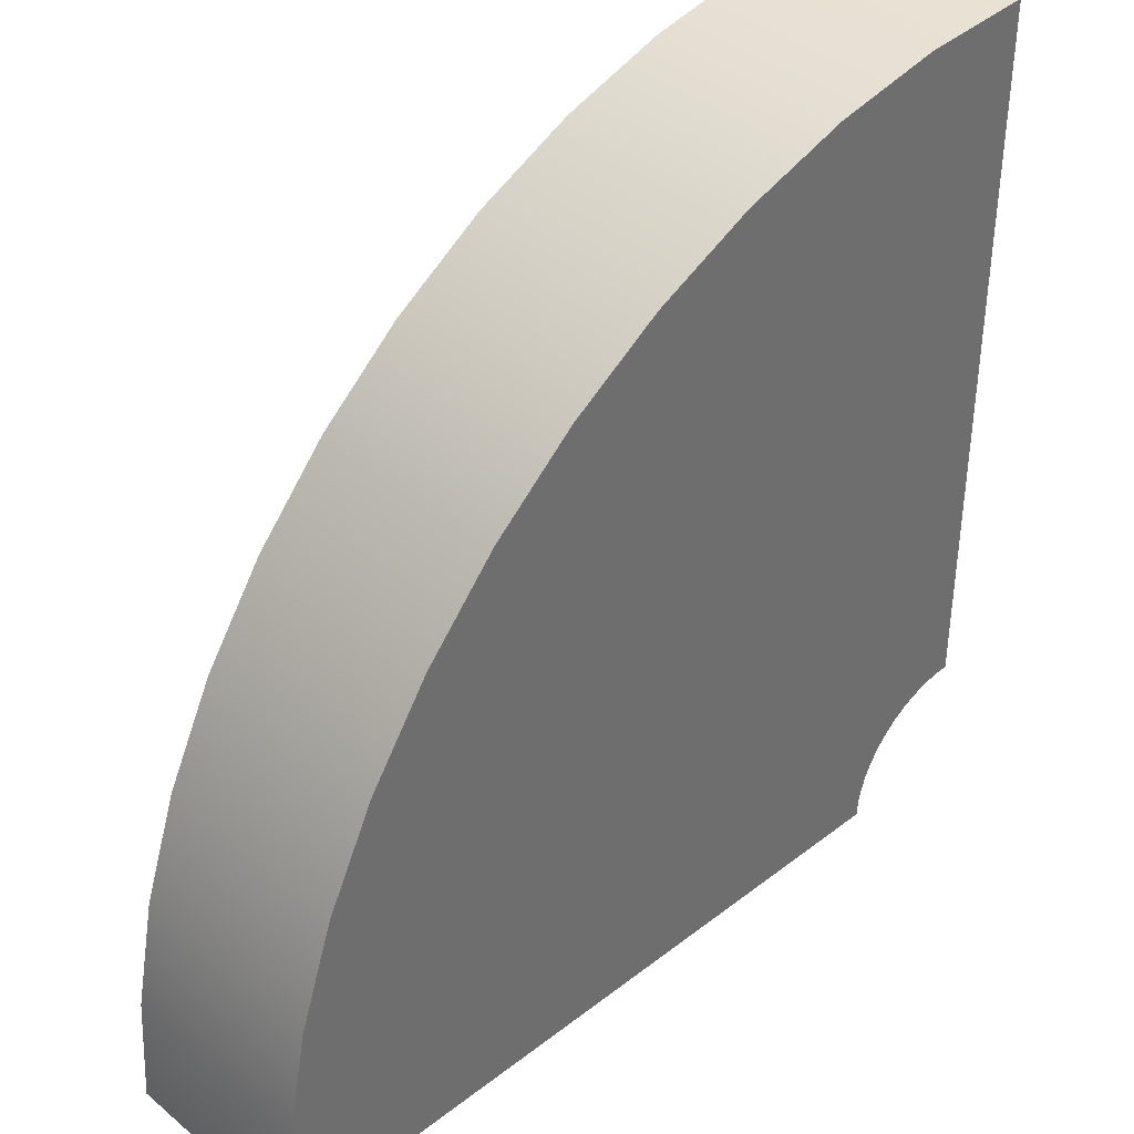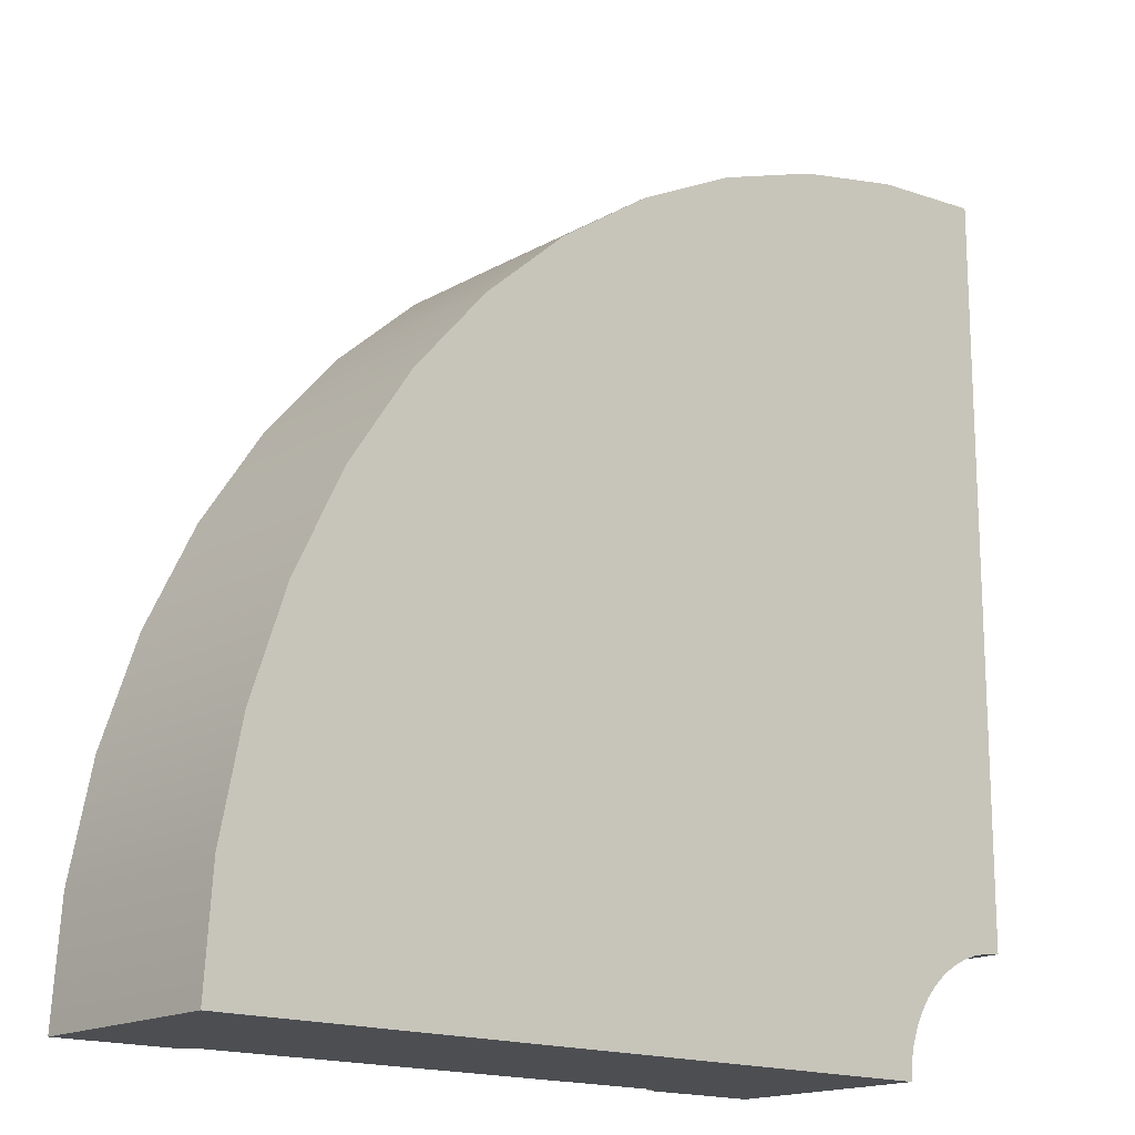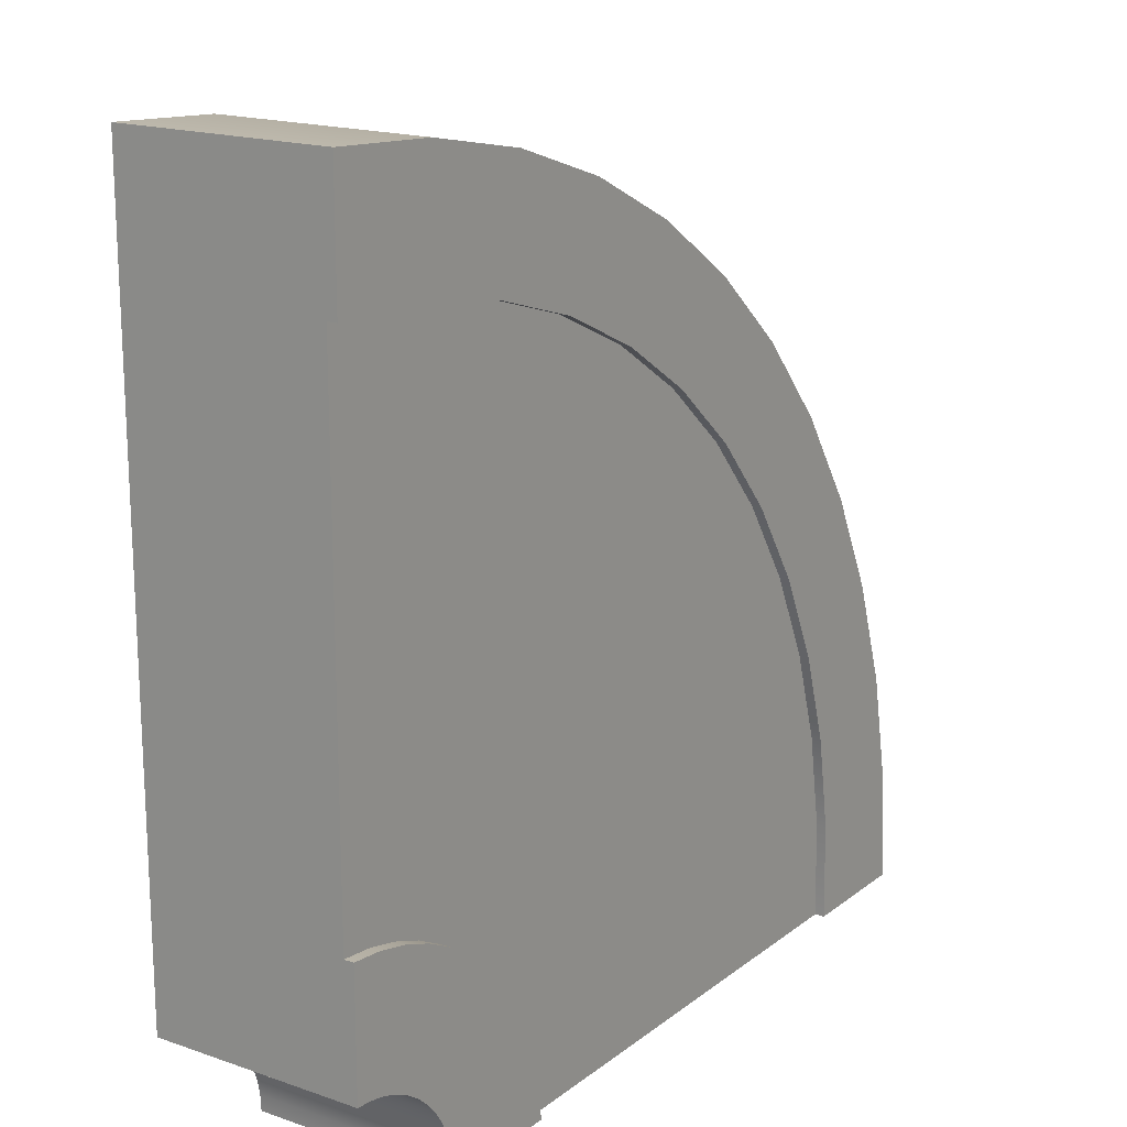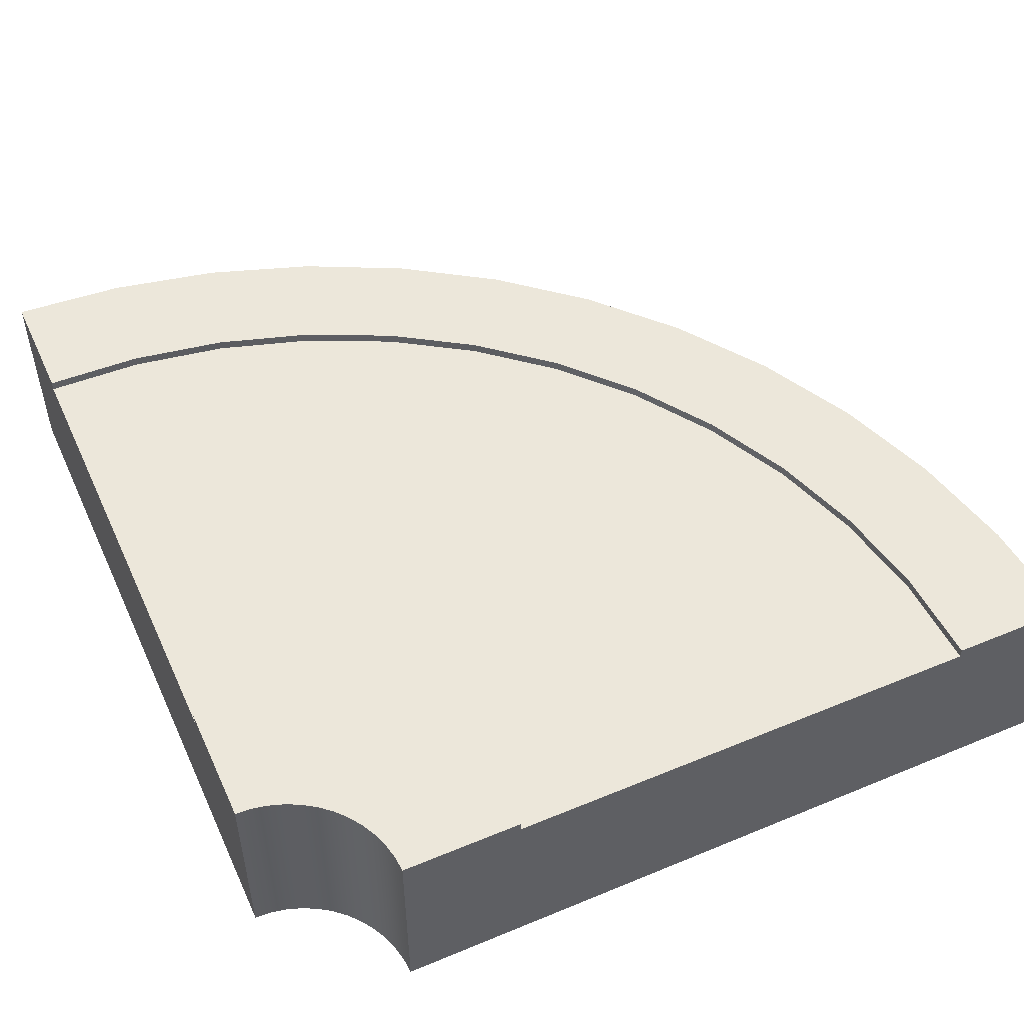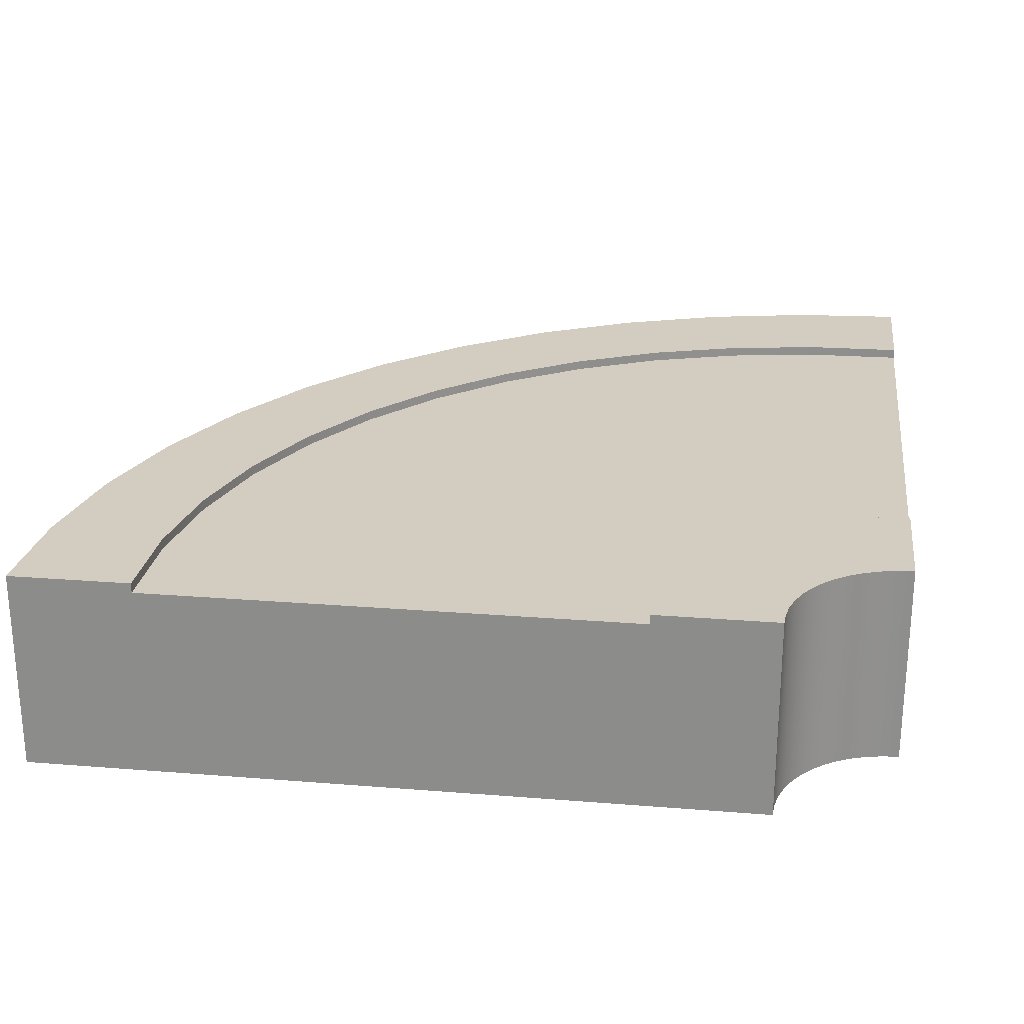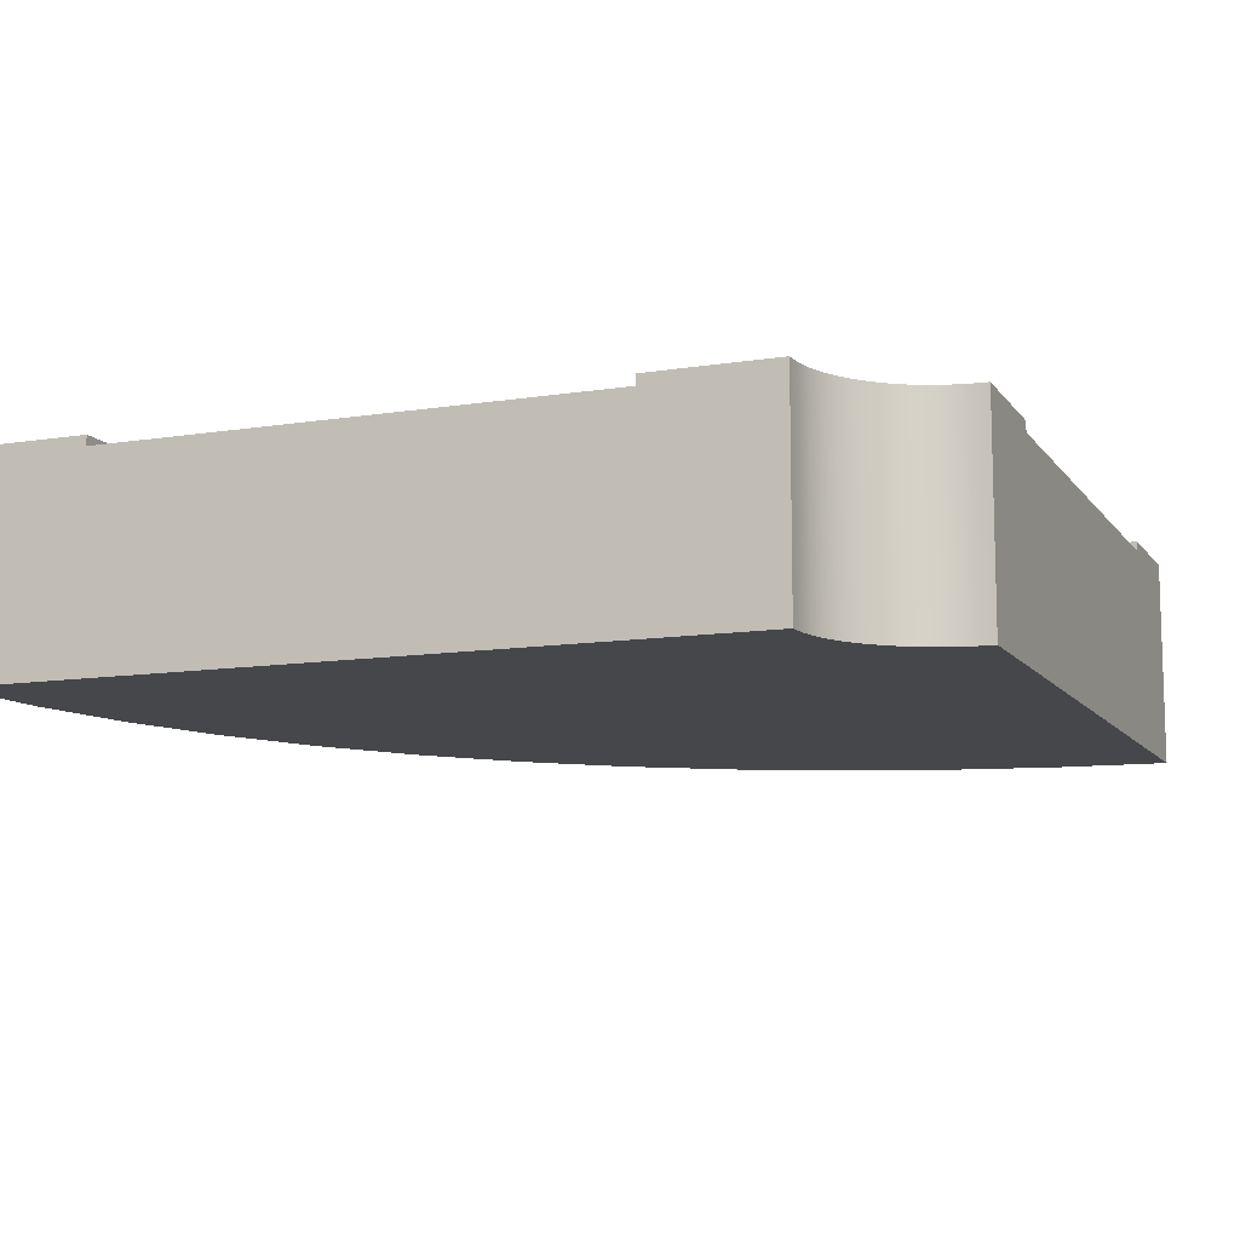
<metadata>
{"format":"obj","ext":"obj","renderer":"f3d","projection":"perspective","resolution":1024,"background":"white","views":[{"elev":38.5,"azim":-44.1,"up":"+Z"},{"elev":-16.5,"azim":-41.0,"up":"+Z"},{"elev":17.6,"azim":124.4,"up":"+Z"},{"elev":50.9,"azim":155.7,"up":"+Y"},{"elev":24.7,"azim":97.5,"up":"+Y"},{"elev":-10.7,"azim":111.7,"up":"+Y"}]}
</metadata>
<code>
o roadTile_297
v 1.884 0.6 -2.528
v 1.875 0.6 -2.625
v 0.375 0.6 -2.625
v 0.3818 0.6 -2.327
v 0.4298 0.6 -2.033
v 0.5179 0.6 -1.748
v 0.6446 0.6 -1.478
v 0.8074 0.6 -1.228
v 1.003 0.6 -1.003
v 1.228 0.6 -0.8074
v 1.478 0.6 -0.6446
v 1.748 0.6 -0.5179
v 2.033 0.6 -0.4298
v 2.327 0.6 -0.3818
v 2.625 0.6 -0.375
v 2.625 0.6 -1.875
v 2.528 0.6 -1.884
v 2.433 0.6 -1.905
v 2.342 0.6 -1.938
v 2.255 0.6 -1.982
v 2.174 0.6 -2.037
v 2.102 0.6 -2.102
v 2.037 0.6 -2.174
v 1.982 0.6 -2.255
v 1.938 0.6 -2.342
v 1.905 0.6 -2.433
v 1.884 0.63 -2.528
v 1.875 0.63 -2.625
v 1.905 0.63 -2.433
v 1.938 0.63 -2.342
v 1.982 0.63 -2.255
v 2.037 0.63 -2.174
v 2.102 0.63 -2.102
v 2.174 0.63 -2.037
v 2.255 0.63 -1.982
v 2.342 0.63 -1.938
v 2.433 0.63 -1.905
v 2.528 0.63 -1.884
v 2.625 0.63 -1.875
v 2.625 0 -0
v 2.625 0 -2.25
v 2.625 0.63 -2.25
v 2.625 0.3 -1.875
v 2.625 0.3 -0.375
v 2.625 0.63 -0.375
v 2.625 0.63 -0
v -0 0 -2.625
v 2.25 0 -2.625
v 2.253 0 -2.576
v 2.263 0 -2.528
v 2.279 0 -2.481
v 2.3 0 -2.438
v 2.327 0 -2.397
v 2.36 0 -2.36
v 2.397 0 -2.327
v 2.438 0 -2.3
v 2.481 0 -2.279
v 2.528 0 -2.263
v 2.576 0 -2.253
v 2.282 0 -0.02246
v 1.946 0 -0.08944
v 1.62 0 -0.1998
v 1.312 0 -0.3517
v 1.027 0 -0.5424
v 0.7688 0 -0.7688
v 0.5424 0 -1.027
v 0.3517 0 -1.312
v 0.1998 0 -1.62
v 0.08944 0 -1.946
v 0.02246 0 -2.282
v -0 0.63 -2.625
v 0.375 0.63 -2.625
v 0.375 0.3 -2.625
v 1.875 0.3 -2.625
v 2.25 0.63 -2.625
v 0.02246 0.63 -2.282
v 0.08944 0.63 -1.946
v 0.1998 0.63 -1.62
v 0.3517 0.63 -1.312
v 0.5424 0.63 -1.027
v 0.7688 0.63 -0.7688
v 1.027 0.63 -0.5424
v 1.312 0.63 -0.3517
v 1.62 0.63 -0.1998
v 1.946 0.63 -0.08944
v 2.282 0.63 -0.02246
v 2.327 0.63 -0.3818
v 2.033 0.63 -0.4298
v 1.748 0.63 -0.5179
v 1.478 0.63 -0.6446
v 1.228 0.63 -0.8074
v 1.003 0.63 -1.003
v 0.8074 0.63 -1.228
v 0.6446 0.63 -1.478
v 0.5179 0.63 -1.748
v 0.4298 0.63 -2.033
v 0.3818 0.63 -2.327
v 2.576 0.63 -2.253
v 2.528 0.63 -2.263
v 2.481 0.63 -2.279
v 2.438 0.63 -2.3
v 2.397 0.63 -2.327
v 2.36 0.63 -2.36
v 2.327 0.63 -2.397
v 2.3 0.63 -2.438
v 2.279 0.63 -2.481
v 2.263 0.63 -2.528
v 2.253 0.63 -2.576
f 22 10 21
f 74 3 2
f 44 16 15
f 1 2 3
f 3 4 1
f 4 5 26
f 26 5 25
f 5 6 25
f 6 7 24
f 25 6 24
f 7 8 23
f 8 9 22
f 9 10 22
f 10 11 21
f 23 8 22
f 11 12 20
f 12 13 19
f 19 13 18
f 13 14 18
f 14 15 17
f 18 14 17
f 15 16 17
f 24 7 23
f 26 1 4
f 12 19 20
f 11 20 21
f 74 73 3
f 44 43 16
f 1 28 2
f 26 27 1
f 25 29 26
f 24 30 25
f 23 31 24
f 22 32 23
f 21 33 22
f 20 34 21
f 19 35 20
f 18 36 19
f 17 37 18
f 16 38 17
f 40 41 44
f 55 56 63
f 48 47 74
f 71 70 76
f 90 91 82
f 76 69 77
f 77 68 78
f 78 67 79
f 79 66 80
f 80 65 81
f 81 64 82
f 82 63 83
f 83 62 84
f 84 61 85
f 85 60 86
f 86 40 46
f 14 45 15
f 13 87 14
f 12 88 13
f 11 89 12
f 10 90 11
f 9 91 10
f 8 92 9
f 7 93 8
f 6 94 7
f 5 95 6
f 4 96 5
f 3 97 4
f 102 103 33
f 42 59 98
f 98 58 99
f 99 57 100
f 100 56 101
f 101 55 102
f 102 54 103
f 103 53 104
f 104 52 105
f 105 51 106
f 106 50 107
f 107 49 108
f 108 48 75
f 1 27 28
f 26 29 27
f 25 30 29
f 24 31 30
f 23 32 31
f 22 33 32
f 21 34 33
f 20 35 34
f 19 36 35
f 18 37 36
f 17 38 37
f 16 39 38
f 41 42 43
f 42 39 16
f 16 43 42
f 45 46 15
f 46 40 44
f 15 46 44
f 41 43 44
f 70 47 48
f 70 48 49
f 68 69 50
f 69 70 49
f 66 67 52
f 67 68 51
f 51 68 50
f 64 65 54
f 65 66 53
f 52 67 51
f 62 63 56
f 63 64 55
f 53 66 52
f 60 61 58
f 61 62 57
f 54 65 53
f 41 40 60
f 59 41 60
f 69 49 50
f 58 59 60
f 57 58 61
f 64 54 55
f 56 57 62
f 47 71 73
f 71 72 3
f 3 73 71
f 28 75 2
f 75 48 74
f 2 75 74
f 47 73 74
f 71 47 70
f 97 72 71
f 71 76 97
f 76 77 96
f 77 78 95
f 78 79 95
f 79 80 94
f 80 81 93
f 81 82 91
f 82 83 90
f 81 91 92
f 83 84 89
f 84 85 89
f 89 85 88
f 85 86 88
f 86 46 87
f 88 86 87
f 46 45 87
f 80 93 94
f 93 81 92
f 76 96 97
f 95 96 77
f 94 95 79
f 83 89 90
f 76 70 69
f 77 69 68
f 78 68 67
f 79 67 66
f 80 66 65
f 81 65 64
f 82 64 63
f 83 63 62
f 84 62 61
f 85 61 60
f 86 60 40
f 14 87 45
f 13 88 87
f 12 89 88
f 11 90 89
f 10 91 90
f 9 92 91
f 8 93 92
f 7 94 93
f 6 95 94
f 5 96 95
f 4 97 96
f 3 72 97
f 38 39 42
f 38 42 98
f 36 37 99
f 37 38 98
f 34 35 101
f 35 36 100
f 34 102 33
f 32 33 104
f 32 104 105
f 30 31 106
f 31 32 105
f 106 31 105
f 27 29 108
f 29 30 107
f 107 30 106
f 75 28 27
f 108 75 27
f 102 34 101
f 37 98 99
f 107 108 29
f 36 99 100
f 100 101 35
f 104 33 103
f 42 41 59
f 98 59 58
f 99 58 57
f 100 57 56
f 101 56 55
f 102 55 54
f 103 54 53
f 104 53 52
f 105 52 51
f 106 51 50
f 107 50 49
f 108 49 48

</code>
